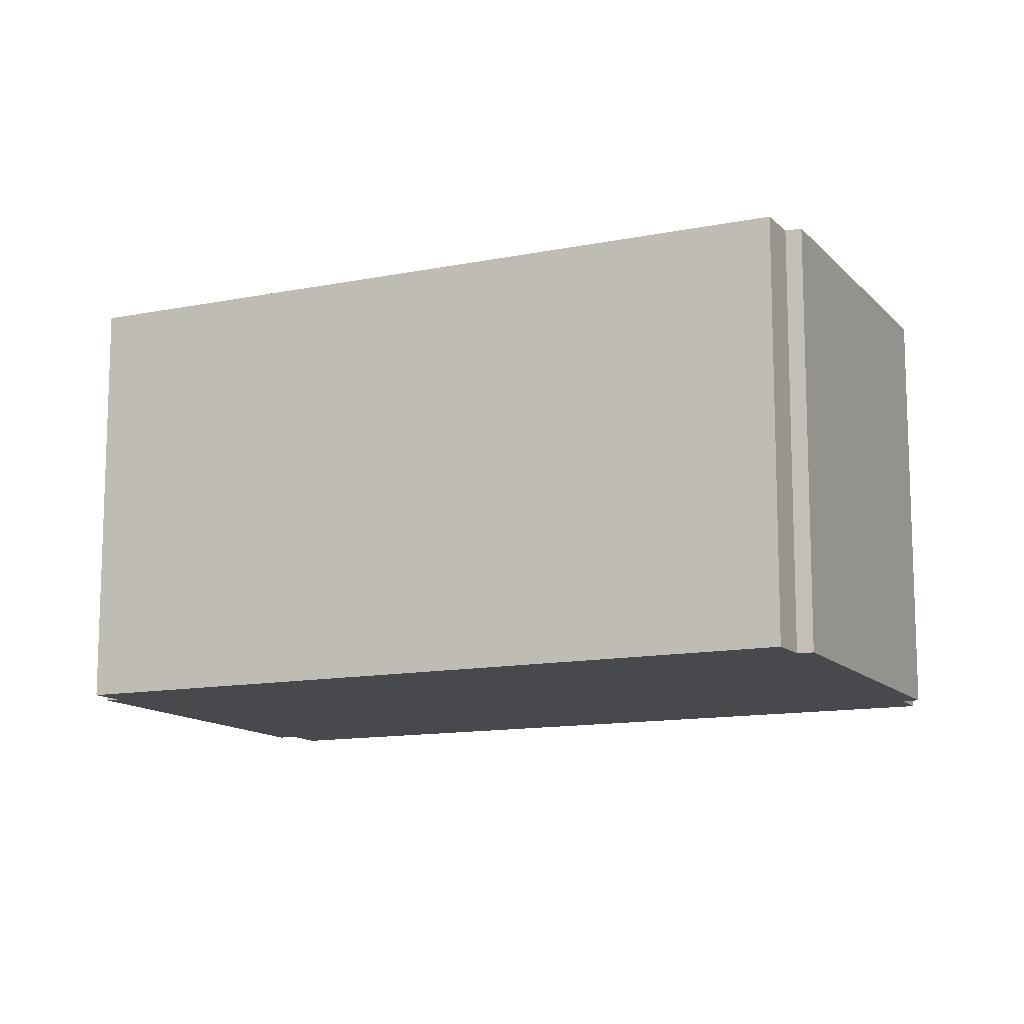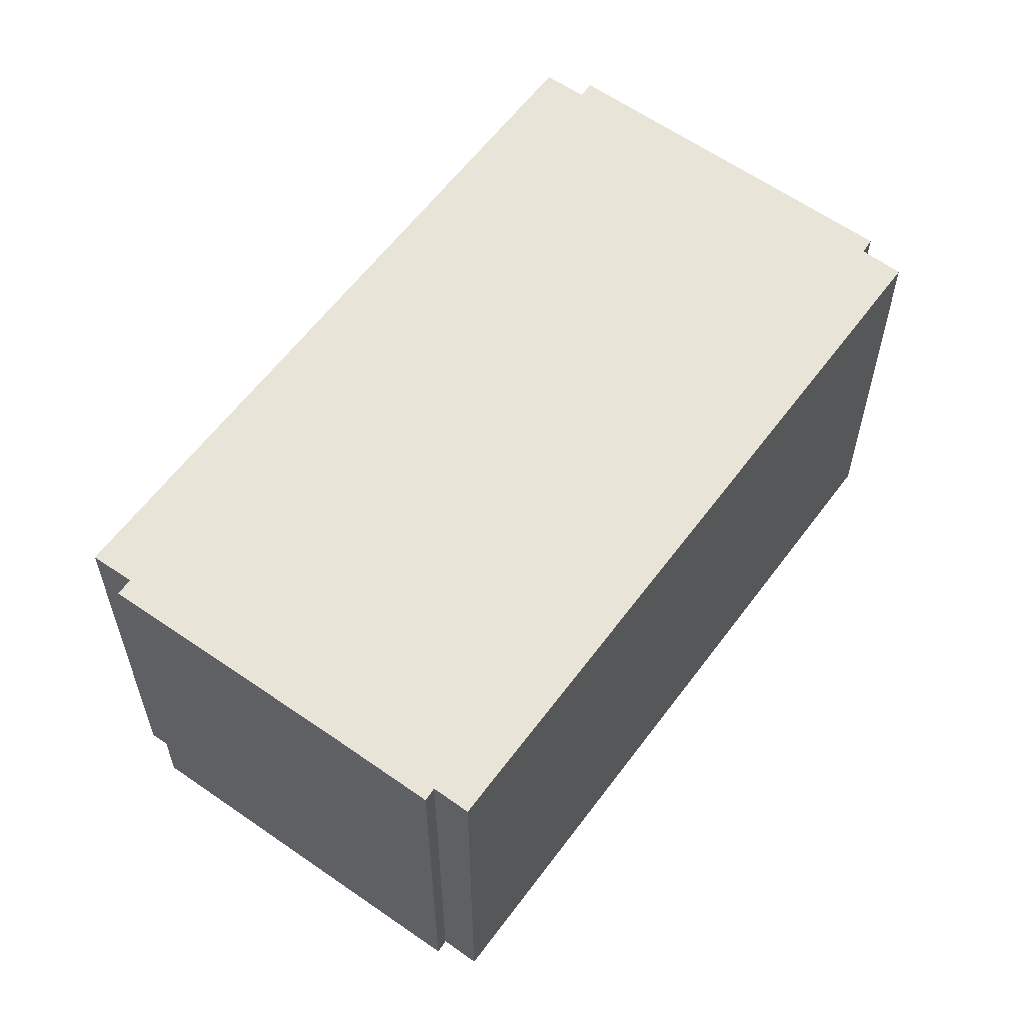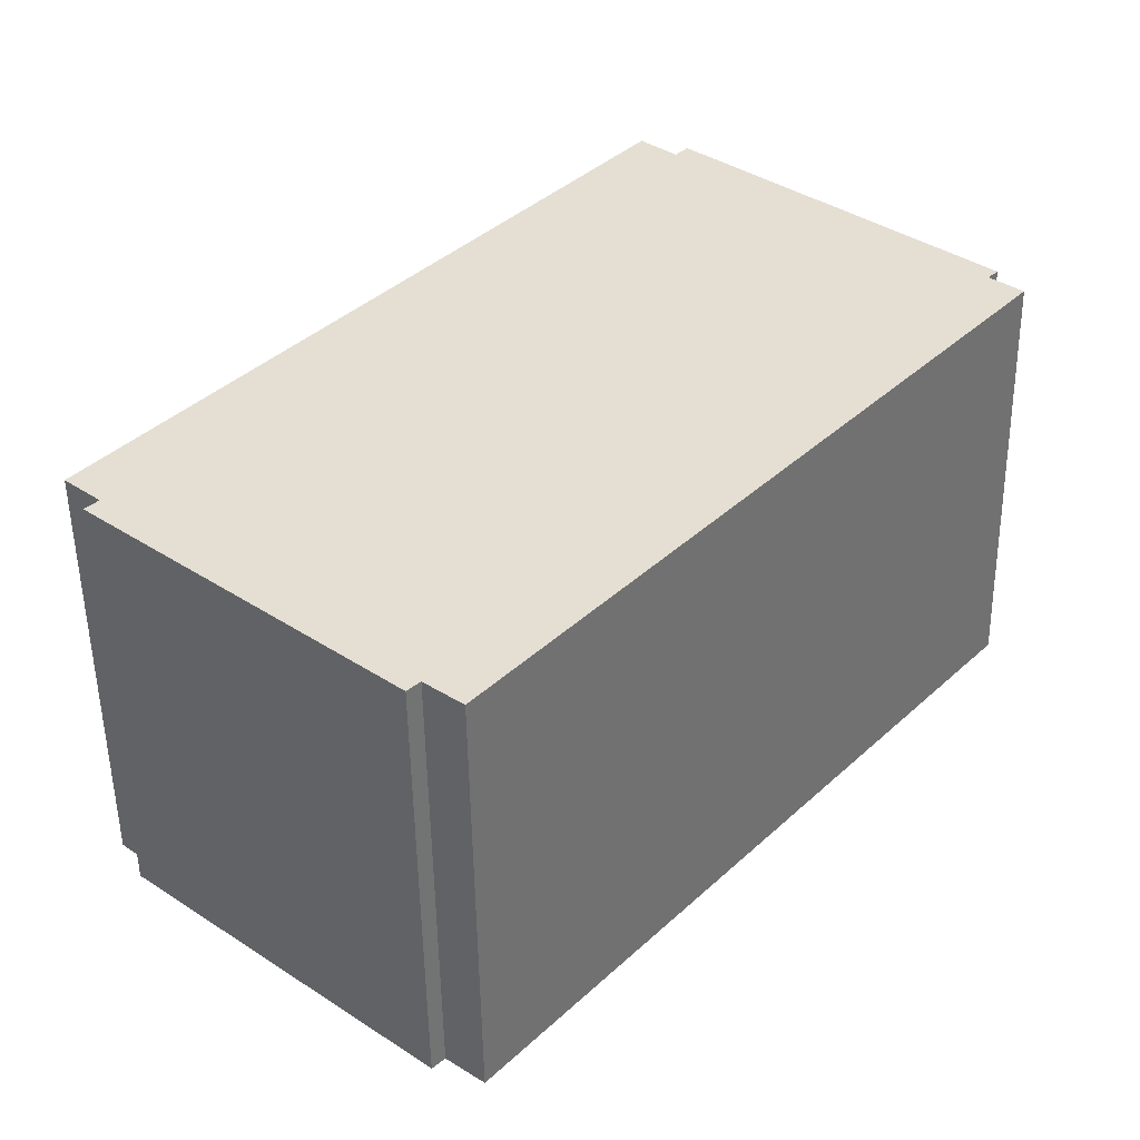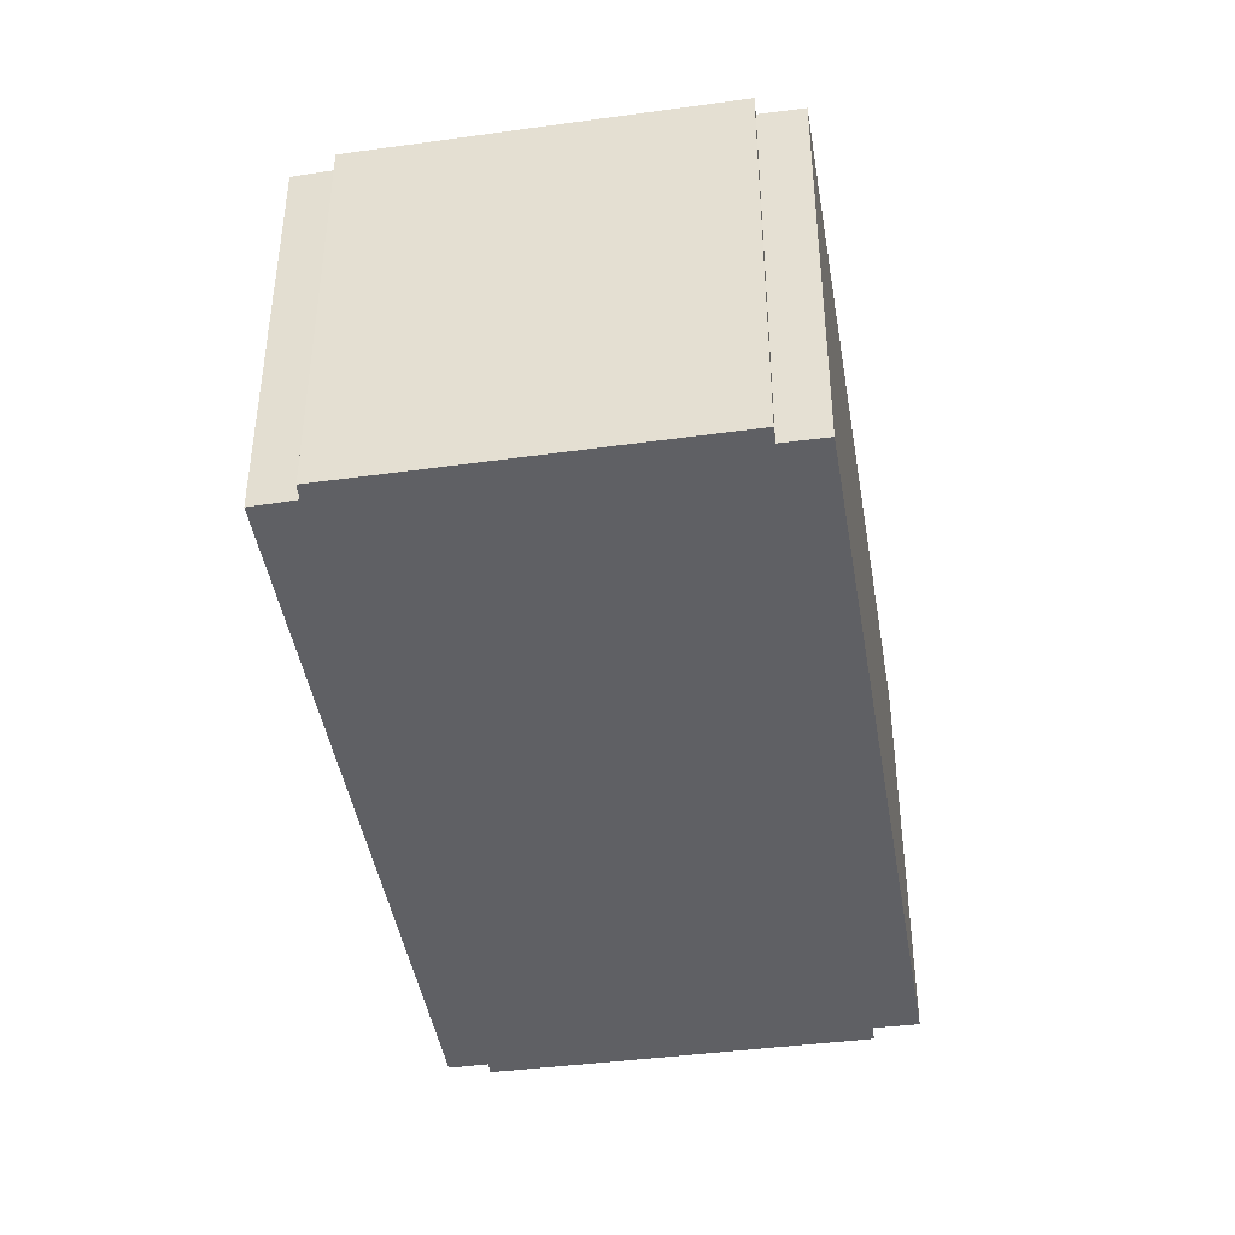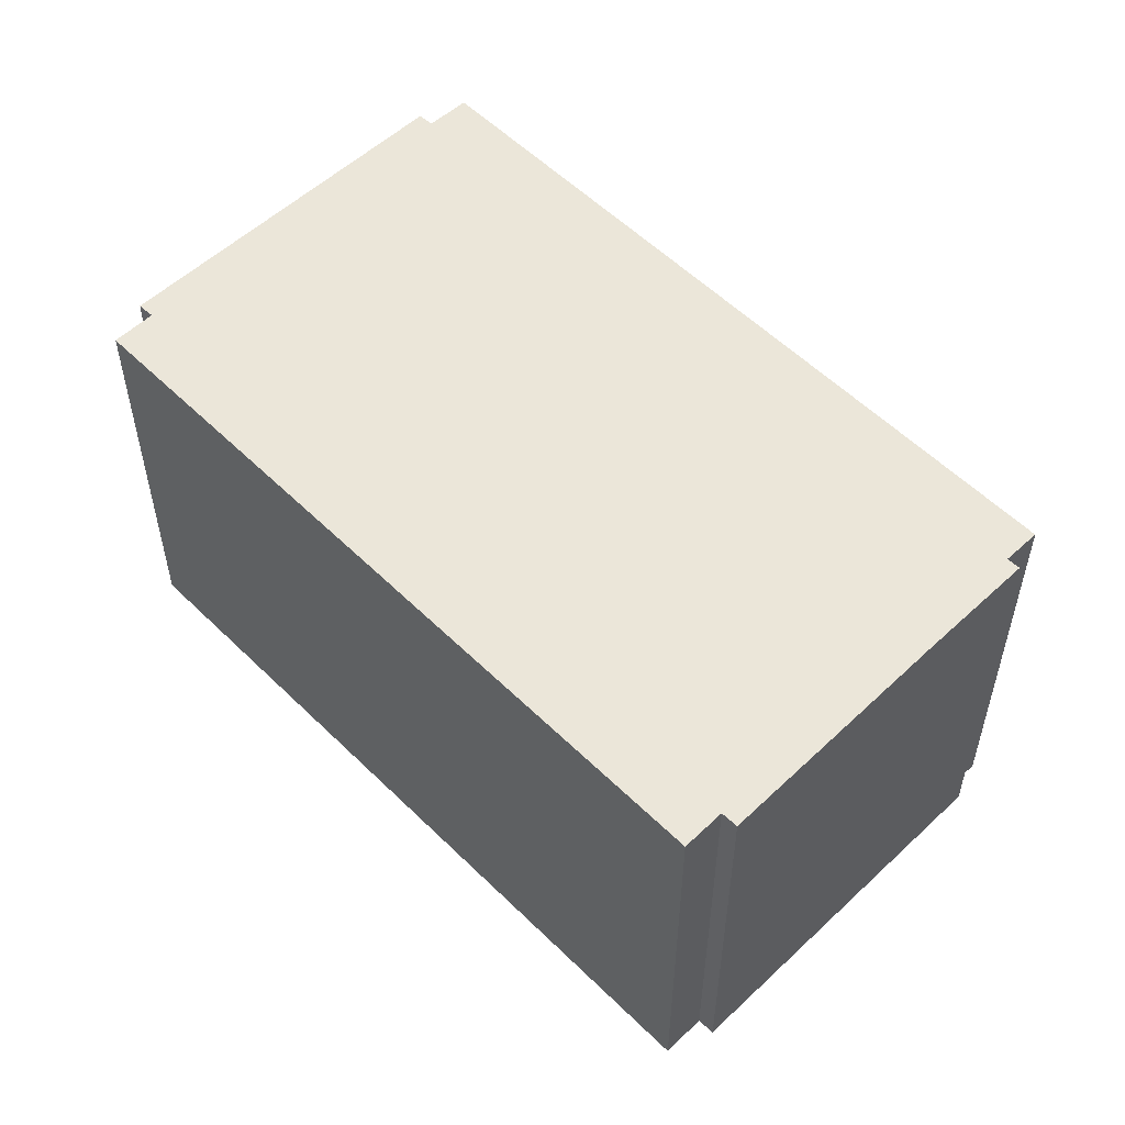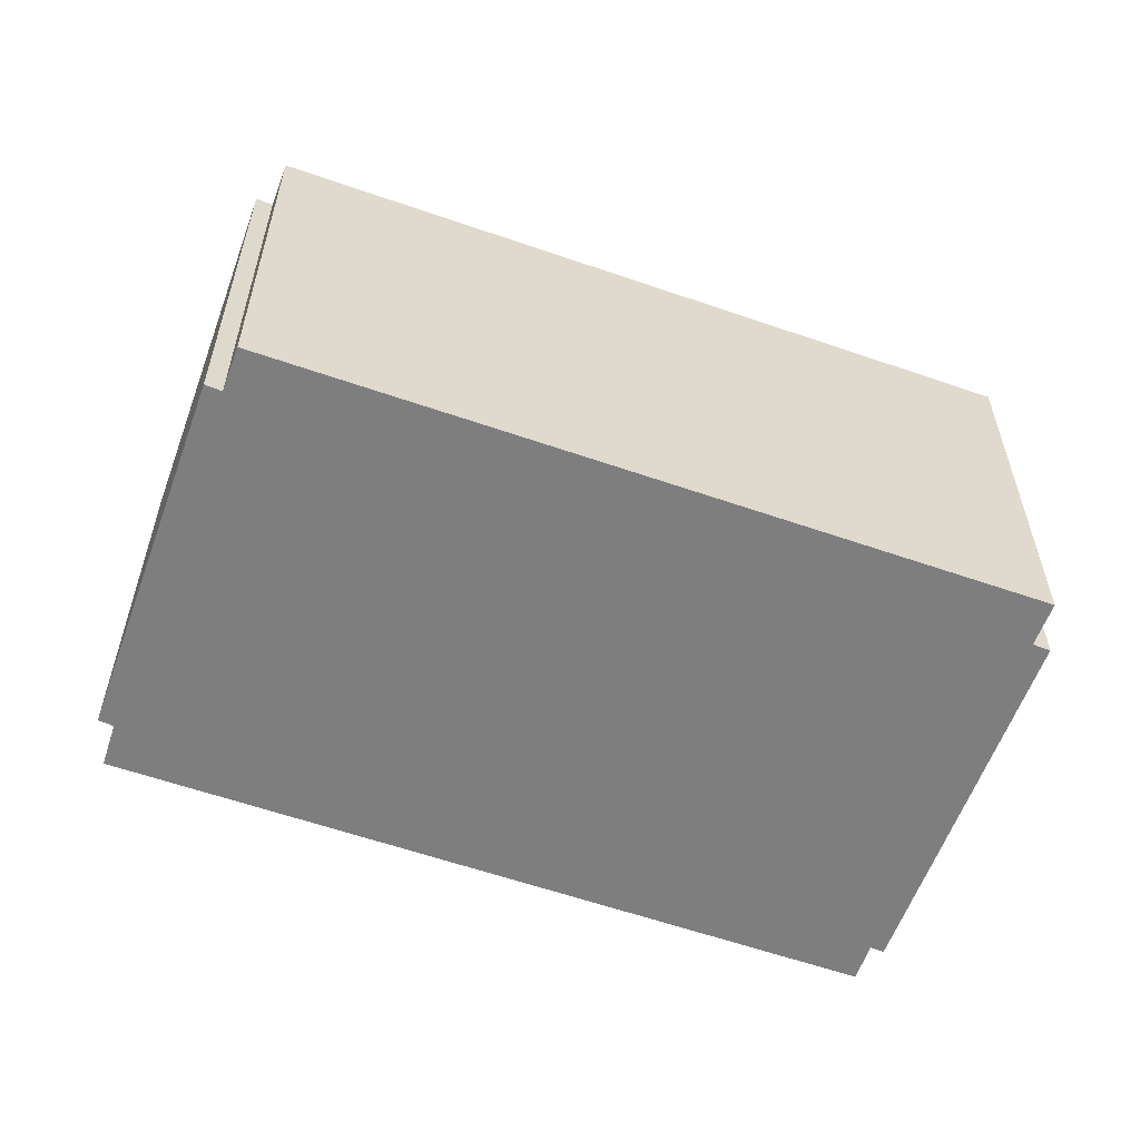
<metadata>
{"format":"obj","ext":"obj","renderer":"f3d","projection":"perspective","resolution":1024,"background":"white","views":[{"elev":-12.5,"azim":155.9,"up":"+Y"},{"elev":59.8,"azim":76.9,"up":"+Y"},{"elev":-52.6,"azim":0.9,"up":"+Z"},{"elev":-43.9,"azim":-130.0,"up":"+Y"},{"elev":55.3,"azim":-3.5,"up":"+Y"},{"elev":-59.5,"azim":-69.0,"up":"+Y"}]}
</metadata>
<code>
v  6.907 9.27 -5.983
v  18.29 9.27 5.773
v  7.667 9.27 -6.605
v  18.67 9.27 6.22
v  18.01 9.27 6.782
v  16.2 9.27 8.766
v  18.23 9.27 7.006
v  6.655 9.27 -6.233
v  0.481 9.27 -0.927
v  14.38 9.27 10.38
v  0.744 9.27 -0.651
v  12.02 9.27 12.47
v  11.75 9.27 12.18
v  0 9.27 5.676e-16
v  11.01 9.27 12.84
v  12.02 -7.635e-16 12.47
v  18.23 -4.29e-16 7.006
v  14.38 -6.356e-16 10.38
v  16.2 -5.368e-16 8.766
v  18.01 -4.153e-16 6.782
v  18.67 -3.809e-16 6.22
v  11.01 -7.862e-16 12.84
v  11.75 -7.456e-16 12.18
v  7.667 4.044e-16 -6.605
v  18.29 -3.535e-16 5.773
v  6.907 3.664e-16 -5.983
v  6.655 3.817e-16 -6.233
v  0.481 5.676e-17 -0.927
v  0.744 3.986e-17 -0.651
v  0 0 0
g defaultobject
f 1 2 3
f 2 1 4
f 4 1 5
f 5 6 7
f 6 5 1
f 6 1 8
f 6 8 9
f 6 9 10
f 10 9 11
f 11 12 10
f 12 11 13
f 13 11 14
f 13 14 15
f 16 10 12
f 10 16 6
f 6 16 7
f 7 16 17
f 17 16 18
f 17 18 19
f 20 4 5
f 4 20 21
f 22 13 15
f 13 22 23
f 17 5 7
f 5 17 20
f 21 2 4
f 2 21 3
f 3 21 24
f 24 21 25
f 26 8 1
f 8 26 27
f 24 1 3
f 1 24 26
f 27 9 8
f 9 27 28
f 29 14 11
f 14 29 30
f 28 11 9
f 11 28 29
f 30 15 14
f 15 30 22
f 23 12 13
f 12 23 16
f 25 26 24
f 26 28 27
f 28 26 25
f 28 25 21
f 28 21 20
f 28 20 17
f 28 17 19
f 28 19 18
f 28 18 29
f 29 18 16
f 29 16 23
f 29 23 30
f 22 30 23

</code>
